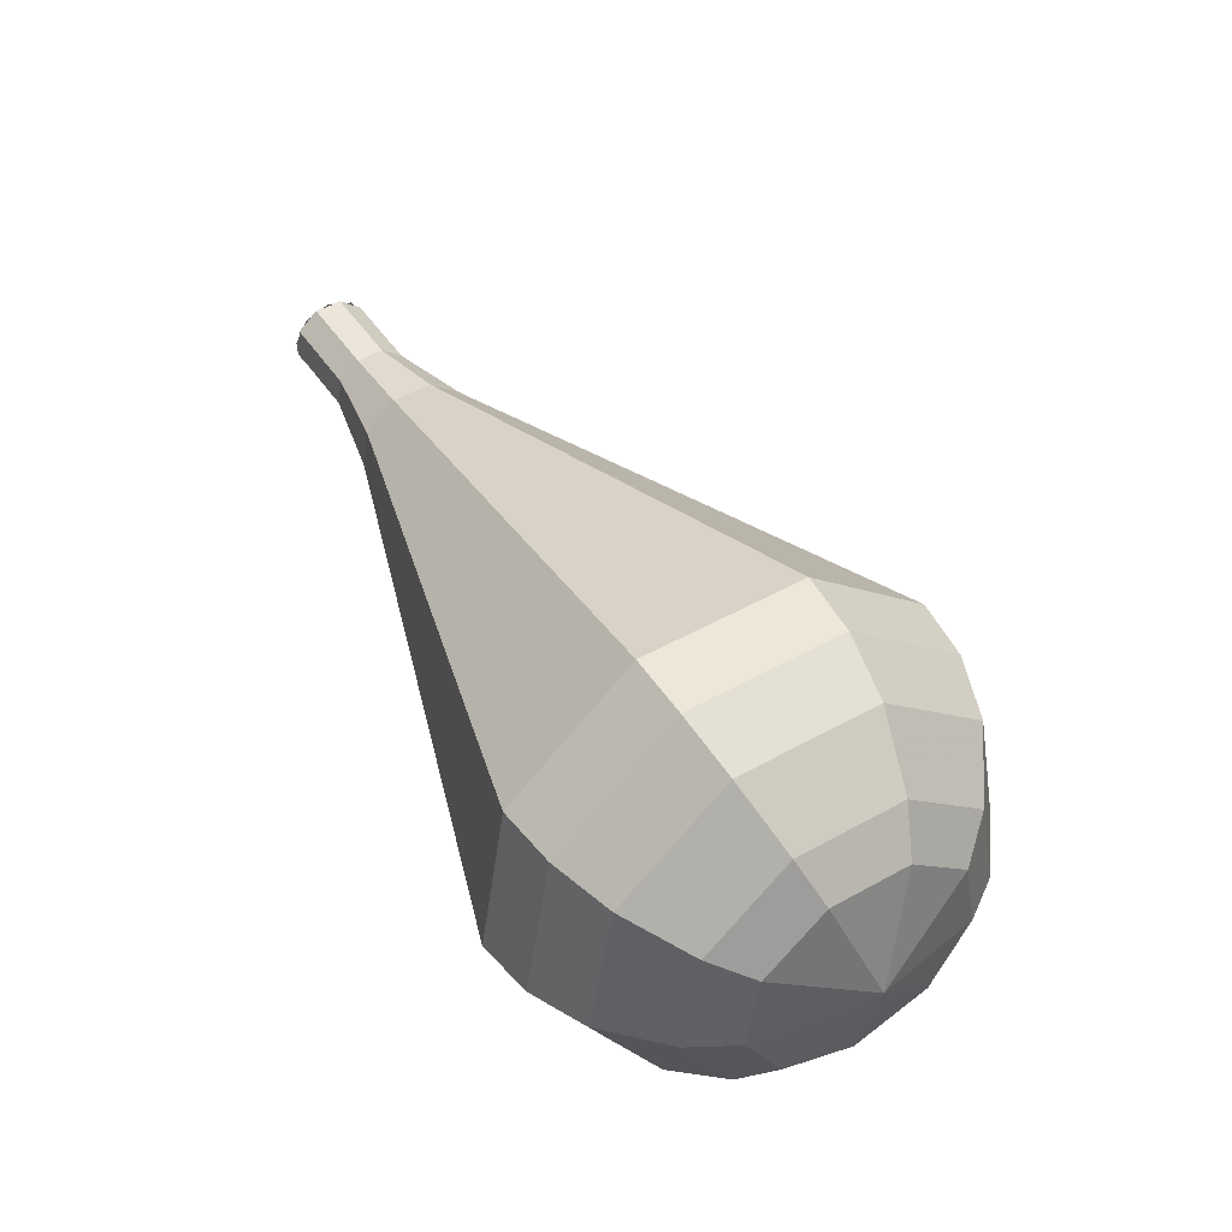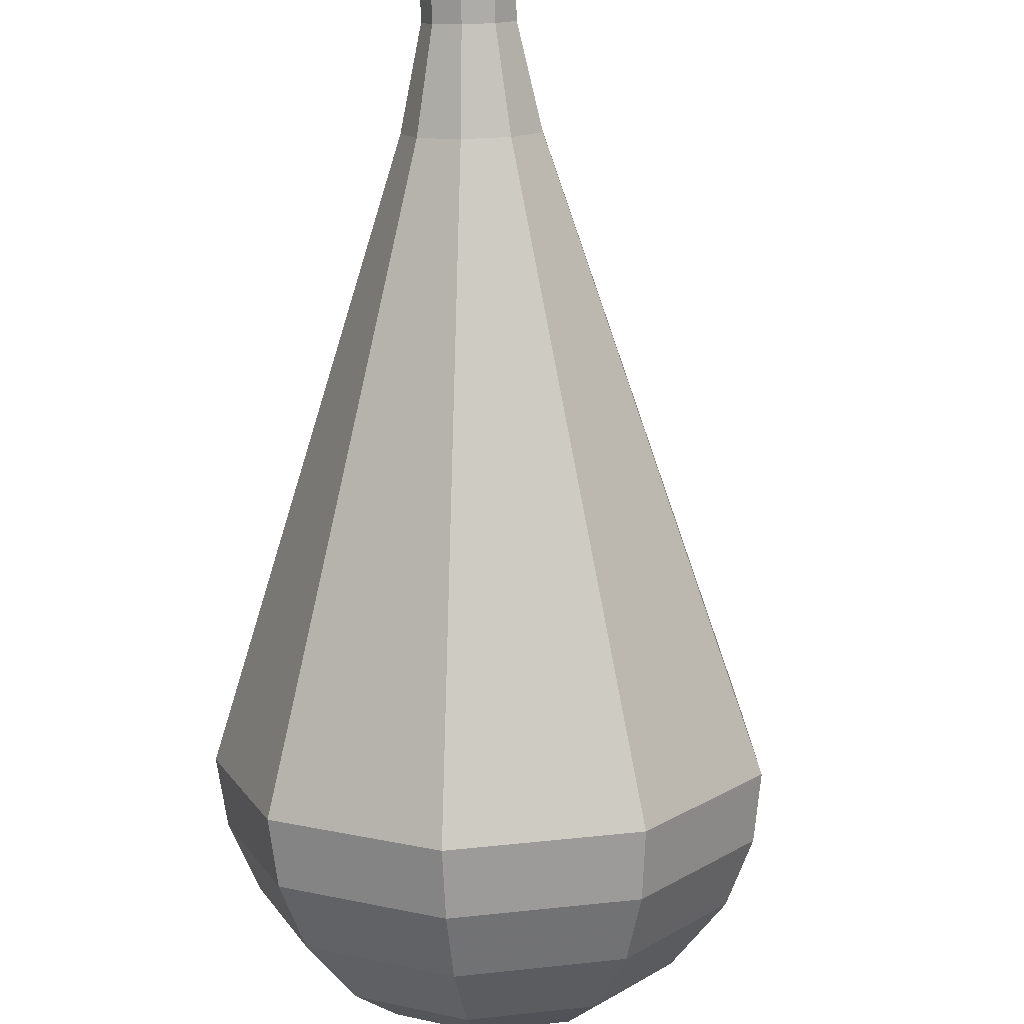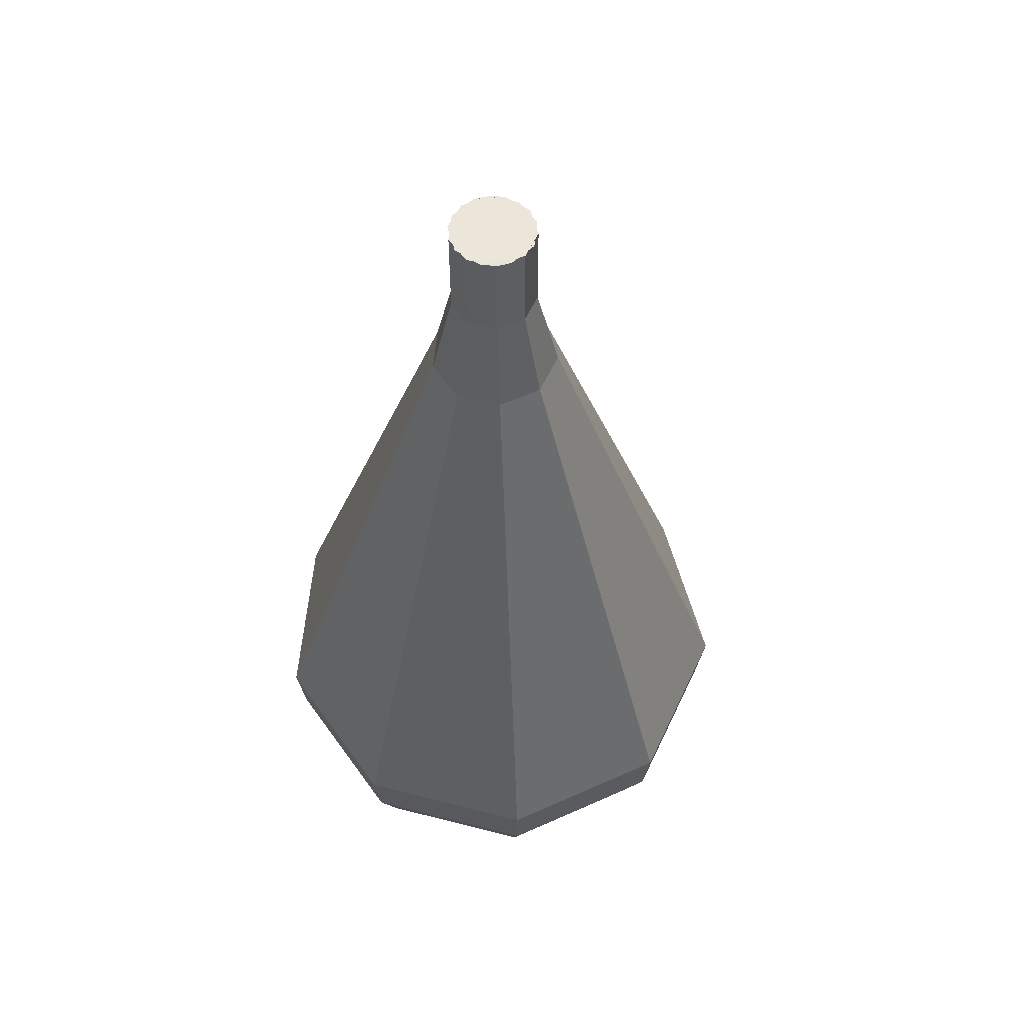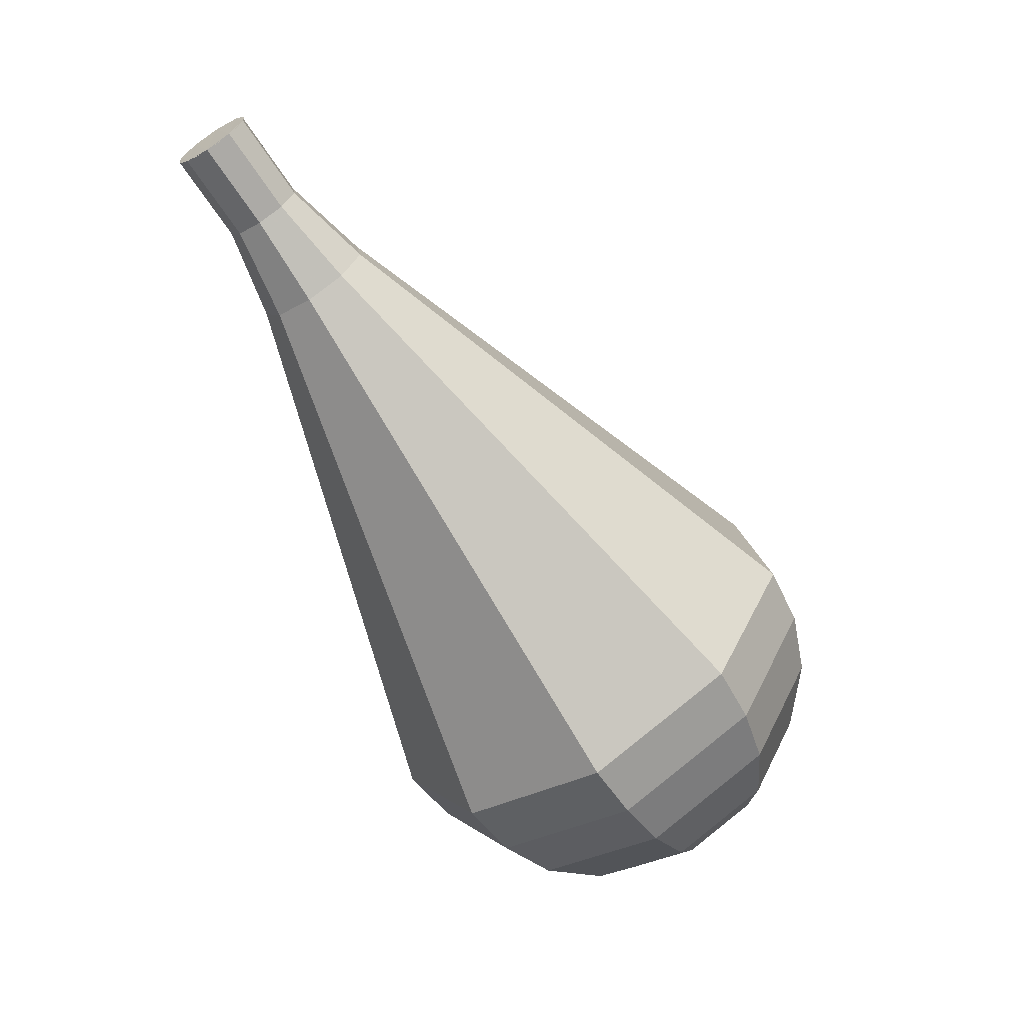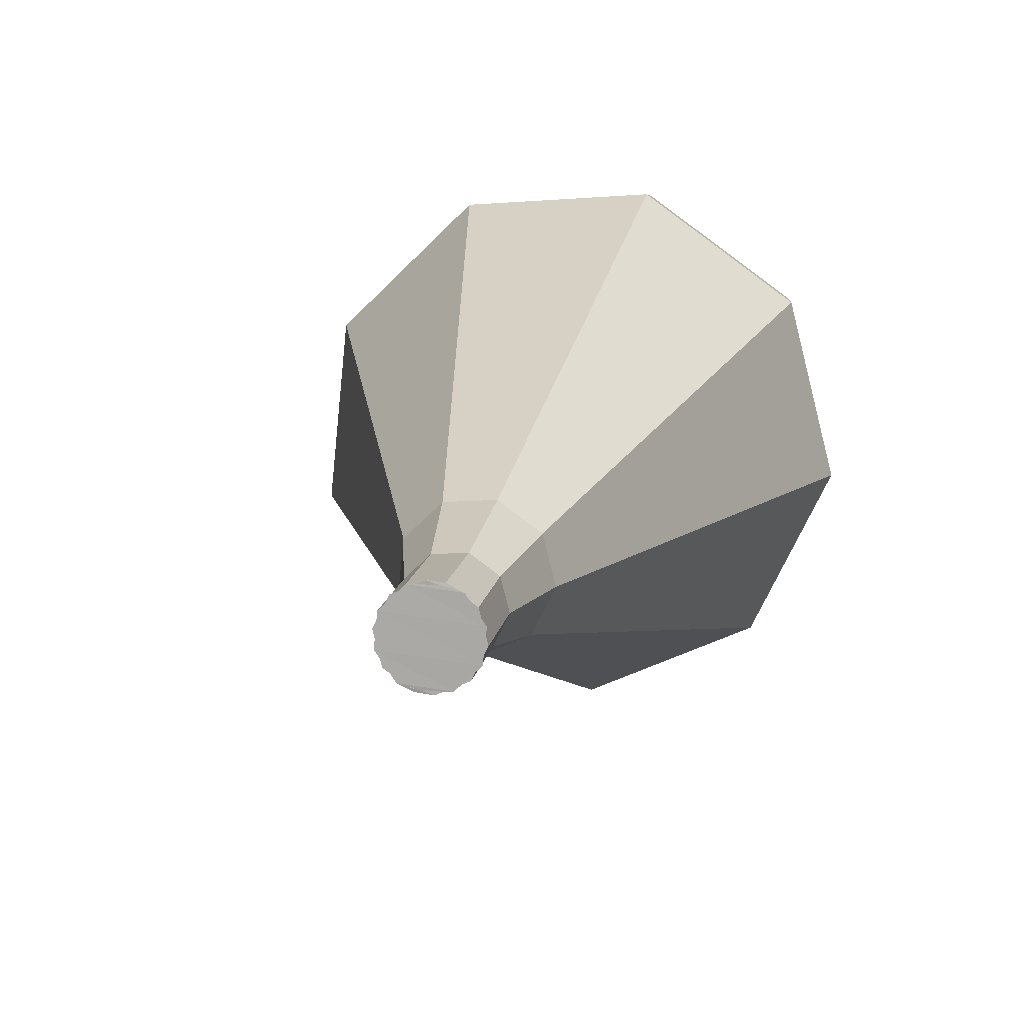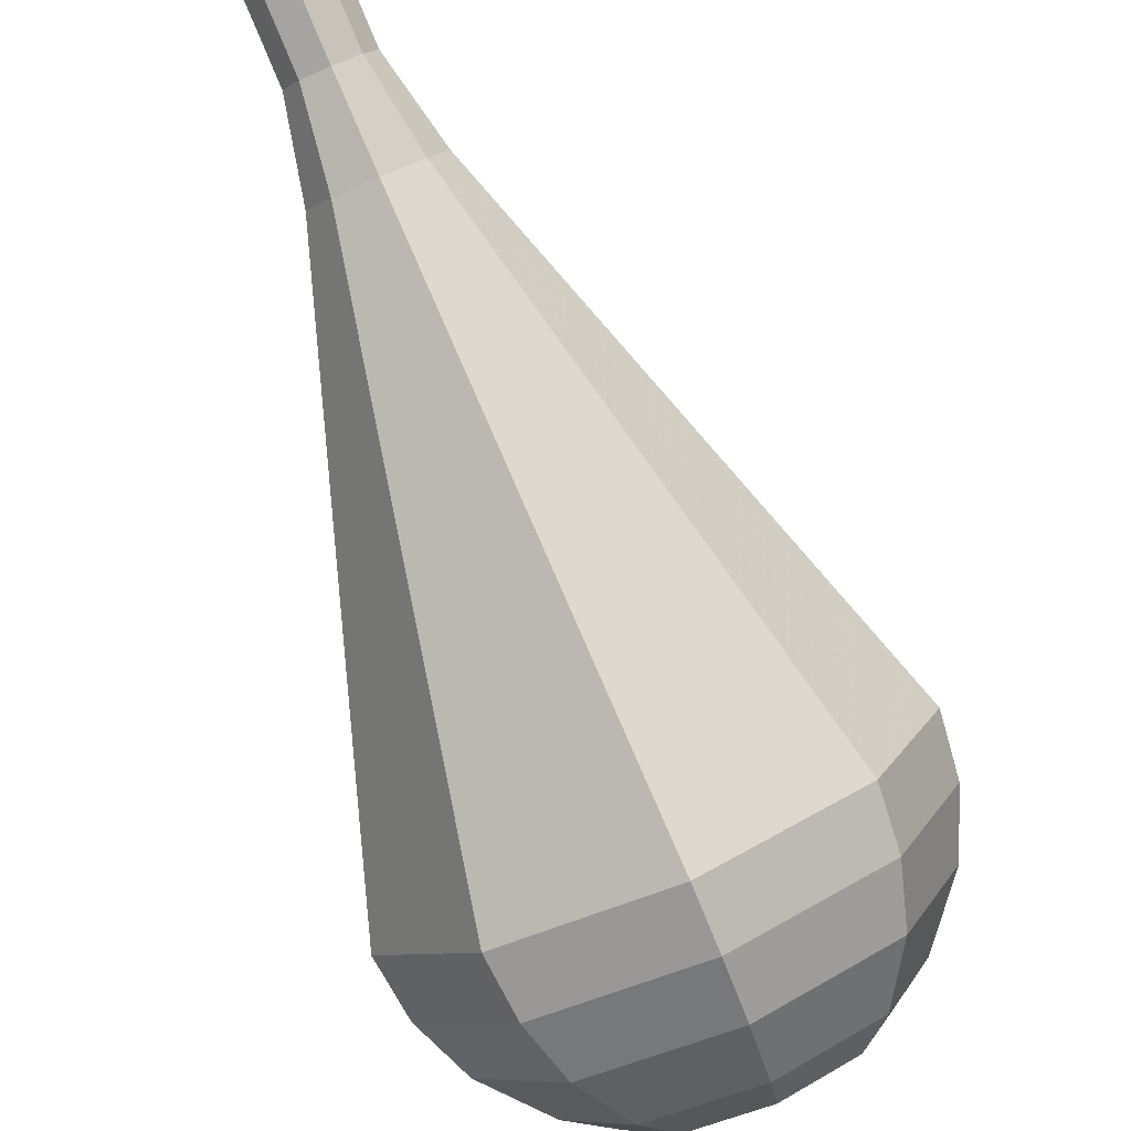
<metadata>
{"format":"obj","ext":"obj","renderer":"f3d","projection":"perspective","resolution":1024,"background":"white","views":[{"elev":-34.4,"azim":90.7,"up":"+Y"},{"elev":71.6,"azim":6.4,"up":"+Z"},{"elev":24.5,"azim":-12.6,"up":"+Y"},{"elev":21.7,"azim":72.6,"up":"+Y"},{"elev":44.9,"azim":-161.0,"up":"+Z"},{"elev":61.7,"azim":-19.1,"up":"+Z"}]}
</metadata>
<code>
g tube1
v 146.5 155.8 161.4
v 146.2 156.2 160.7
v 145.4 156.4 160.3
v 144.6 156.2 160.4
v 144.1 155.8 161
v 144.2 155.3 161.7
v 144.8 155 162.3
v 145.6 155.1 162.4
v 146.3 155.4 162
v 146.5 155.8 161.4
v 144.1 155.5 161.4
v 144.3 156 160.7
v 145 156.3 160.3
v 145.8 156.3 160.4
v 146.4 156.1 161
v 146.5 155.6 161.7
v 146 155.2 162.3
v 145.2 155 162.4
v 144.4 155.1 162
v 144.1 155.5 161.4
v 144.4 153.2 159.9
v 144.6 153.6 159.2
v 145.3 154 158.8
v 146.2 154 159
v 146.8 153.7 159.5
v 146.8 153.3 160.2
v 146.3 152.9 160.8
v 145.5 152.7 160.9
v 144.8 152.8 160.6
v 144.4 153.2 159.9
v 144.1 150.7 158.4
v 144.5 151.4 157.4
v 145.5 151.9 156.8
v 146.8 152 157
v 147.7 151.6 157.9
v 147.8 150.9 158.9
v 147 150.3 159.8
v 145.8 150 160
v 144.6 150.2 159.4
v 144.1 150.7 158.4
v 143.5 148.3 156.9
v 144 149.3 155.4
v 145.6 150.1 154.6
v 147.5 150.2 154.9
v 148.9 149.6 156.1
v 149 148.6 157.7
v 147.9 147.6 159
v 146 147.2 159.3
v 144.3 147.4 158.4
v 143.5 148.3 156.9
v 142.9 145.8 155.4
v 143.6 147.2 153.4
v 145.7 148.2 152.3
v 148.3 148.3 152.7
v 150 147.5 154.3
v 150.2 146.2 156.5
v 148.8 144.9 158.2
v 146.3 144.3 158.6
v 144 144.7 157.5
v 142.9 145.8 155.4
v 141.8 140.9 152.5
v 142.8 143 149.4
v 145.9 144.4 147.8
v 149.7 144.6 148.3
v 152.4 143.4 150.8
v 152.7 141.4 154.1
v 150.5 139.5 156.6
v 146.8 138.6 157.2
v 143.3 139.2 155.5
v 141.8 140.9 152.5
v 140.6 135.9 149.5
v 141.9 138.7 145.4
v 146.1 140.7 143.2
v 151.2 141 144
v 154.8 139.4 147.3
v 155.2 136.7 151.7
v 152.2 134.1 155
v 147.3 132.9 155.8
v 142.7 133.6 153.6
v 140.6 135.9 149.5
v 141 134.4 148.5
v 142.4 137.1 144.6
v 146.4 139 142.4
v 151.3 139.3 143.2
v 154.8 137.7 146.4
v 155.2 135.1 150.6
v 152.3 132.6 153.8
v 147.5 131.5 154.6
v 143.1 132.2 152.5
v 141 134.4 148.5
v 142 132.9 147.5
v 143.2 135.3 144
v 146.9 137.1 142.1
v 151.2 137.3 142.7
v 154.3 135.9 145.6
v 154.7 133.6 149.4
v 152.1 131.4 152.3
v 147.8 130.3 152.9
v 143.8 130.9 151
v 142 132.9 147.5
v 143.8 131.6 146.5
v 144.7 133.4 143.8
v 147.5 134.7 142.4
v 150.8 134.9 142.9
v 153.2 133.8 145.1
v 153.4 132.1 147.9
v 151.5 130.4 150.1
v 148.2 129.6 150.6
v 145.2 130.1 149.2
v 143.8 131.6 146.5
v 145.2 131 146
v 145.9 132.3 144
v 147.9 133.3 143
v 150.4 133.4 143.3
v 152.1 132.6 145
v 152.3 131.3 147.1
v 150.8 130.1 148.7
v 148.4 129.5 149
v 146.2 129.9 148
v 145.2 131 146
v 148.9 130.7 145.5
v 148.9 130.7 145.5
v 148.9 130.7 145.5
v 148.9 130.7 145.5
v 148.9 130.7 145.5
v 148.9 130.7 145.5
v 148.9 130.7 145.5
v 148.9 130.7 145.5
v 148.9 130.7 145.5
v 148.9 130.7 145.5
f 1 2 12
f 12 11 1
f 2 3 13
f 13 12 2
f 3 4 14
f 14 13 3
f 4 5 15
f 15 14 4
f 5 6 16
f 16 15 5
f 6 7 17
f 17 16 6
f 7 8 18
f 18 17 7
f 8 9 19
f 19 18 8
f 9 10 20
f 20 19 9
f 11 12 22
f 22 21 11
f 12 13 23
f 23 22 12
f 13 14 24
f 24 23 13
f 14 15 25
f 25 24 14
f 15 16 26
f 26 25 15
f 16 17 27
f 27 26 16
f 17 18 28
f 28 27 17
f 18 19 29
f 29 28 18
f 19 20 30
f 30 29 19
f 21 22 32
f 32 31 21
f 22 23 33
f 33 32 22
f 23 24 34
f 34 33 23
f 24 25 35
f 35 34 24
f 25 26 36
f 36 35 25
f 26 27 37
f 37 36 26
f 27 28 38
f 38 37 27
f 28 29 39
f 39 38 28
f 29 30 40
f 40 39 29
f 31 32 42
f 42 41 31
f 32 33 43
f 43 42 32
f 33 34 44
f 44 43 33
f 34 35 45
f 45 44 34
f 35 36 46
f 46 45 35
f 36 37 47
f 47 46 36
f 37 38 48
f 48 47 37
f 38 39 49
f 49 48 38
f 39 40 50
f 50 49 39
f 41 42 52
f 52 51 41
f 42 43 53
f 53 52 42
f 43 44 54
f 54 53 43
f 44 45 55
f 55 54 44
f 45 46 56
f 56 55 45
f 46 47 57
f 57 56 46
f 47 48 58
f 58 57 47
f 48 49 59
f 59 58 48
f 49 50 60
f 60 59 49
f 51 52 62
f 62 61 51
f 52 53 63
f 63 62 52
f 53 54 64
f 64 63 53
f 54 55 65
f 65 64 54
f 55 56 66
f 66 65 55
f 56 57 67
f 67 66 56
f 57 58 68
f 68 67 57
f 58 59 69
f 69 68 58
f 59 60 70
f 70 69 59
f 61 62 72
f 72 71 61
f 62 63 73
f 73 72 62
f 63 64 74
f 74 73 63
f 64 65 75
f 75 74 64
f 65 66 76
f 76 75 65
f 66 67 77
f 77 76 66
f 67 68 78
f 78 77 67
f 68 69 79
f 79 78 68
f 69 70 80
f 80 79 69
f 71 72 82
f 82 81 71
f 72 73 83
f 83 82 72
f 73 74 84
f 84 83 73
f 74 75 85
f 85 84 74
f 75 76 86
f 86 85 75
f 76 77 87
f 87 86 76
f 77 78 88
f 88 87 77
f 78 79 89
f 89 88 78
f 79 80 90
f 90 89 79
f 81 82 92
f 92 91 81
f 82 83 93
f 93 92 82
f 83 84 94
f 94 93 83
f 84 85 95
f 95 94 84
f 85 86 96
f 96 95 85
f 86 87 97
f 97 96 86
f 87 88 98
f 98 97 87
f 88 89 99
f 99 98 88
f 89 90 100
f 100 99 89
f 91 92 102
f 102 101 91
f 92 93 103
f 103 102 92
f 93 94 104
f 104 103 93
f 94 95 105
f 105 104 94
f 95 96 106
f 106 105 95
f 96 97 107
f 107 106 96
f 97 98 108
f 108 107 97
f 98 99 109
f 109 108 98
f 99 100 110
f 110 109 99
f 101 102 112
f 112 111 101
f 102 103 113
f 113 112 102
f 103 104 114
f 114 113 103
f 104 105 115
f 115 114 104
f 105 106 116
f 116 115 105
f 106 107 117
f 117 116 106
f 107 108 118
f 118 117 107
f 108 109 119
f 119 118 108
f 109 110 120
f 120 119 109
f 111 112 122
f 122 121 111
f 112 113 123
f 123 122 112
f 113 114 124
f 124 123 113
f 114 115 125
f 125 124 114
f 115 116 126
f 126 125 115
f 116 117 127
f 127 126 116
f 117 118 128
f 128 127 117
f 118 119 129
f 129 128 118
f 119 120 130
f 130 129 119

</code>
